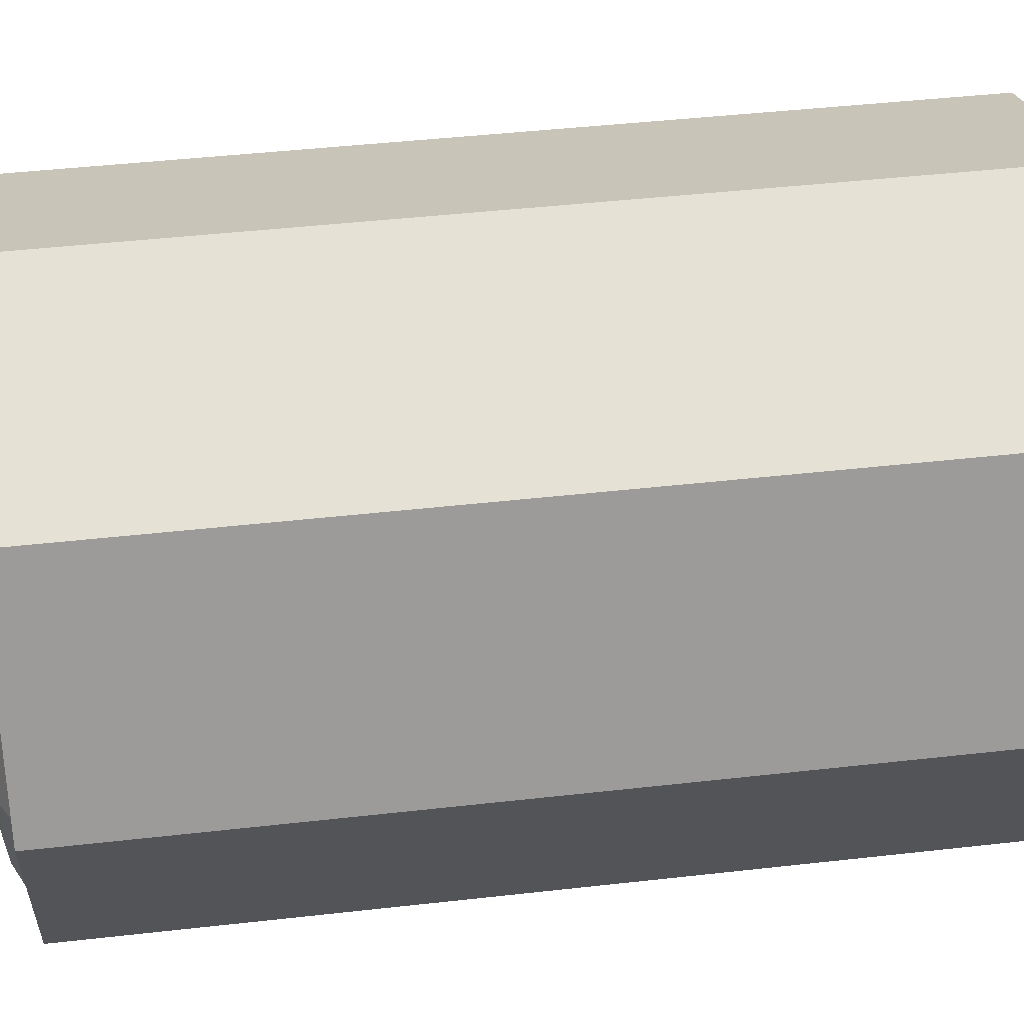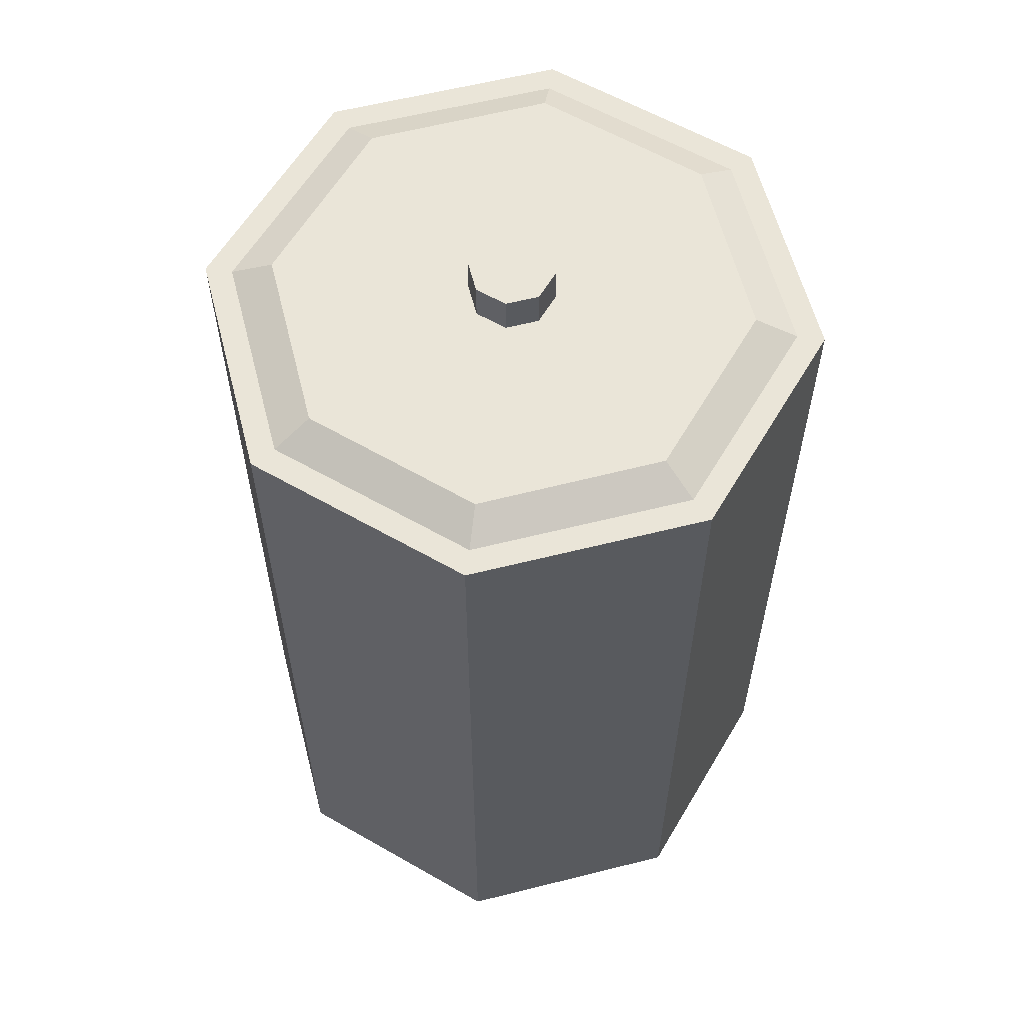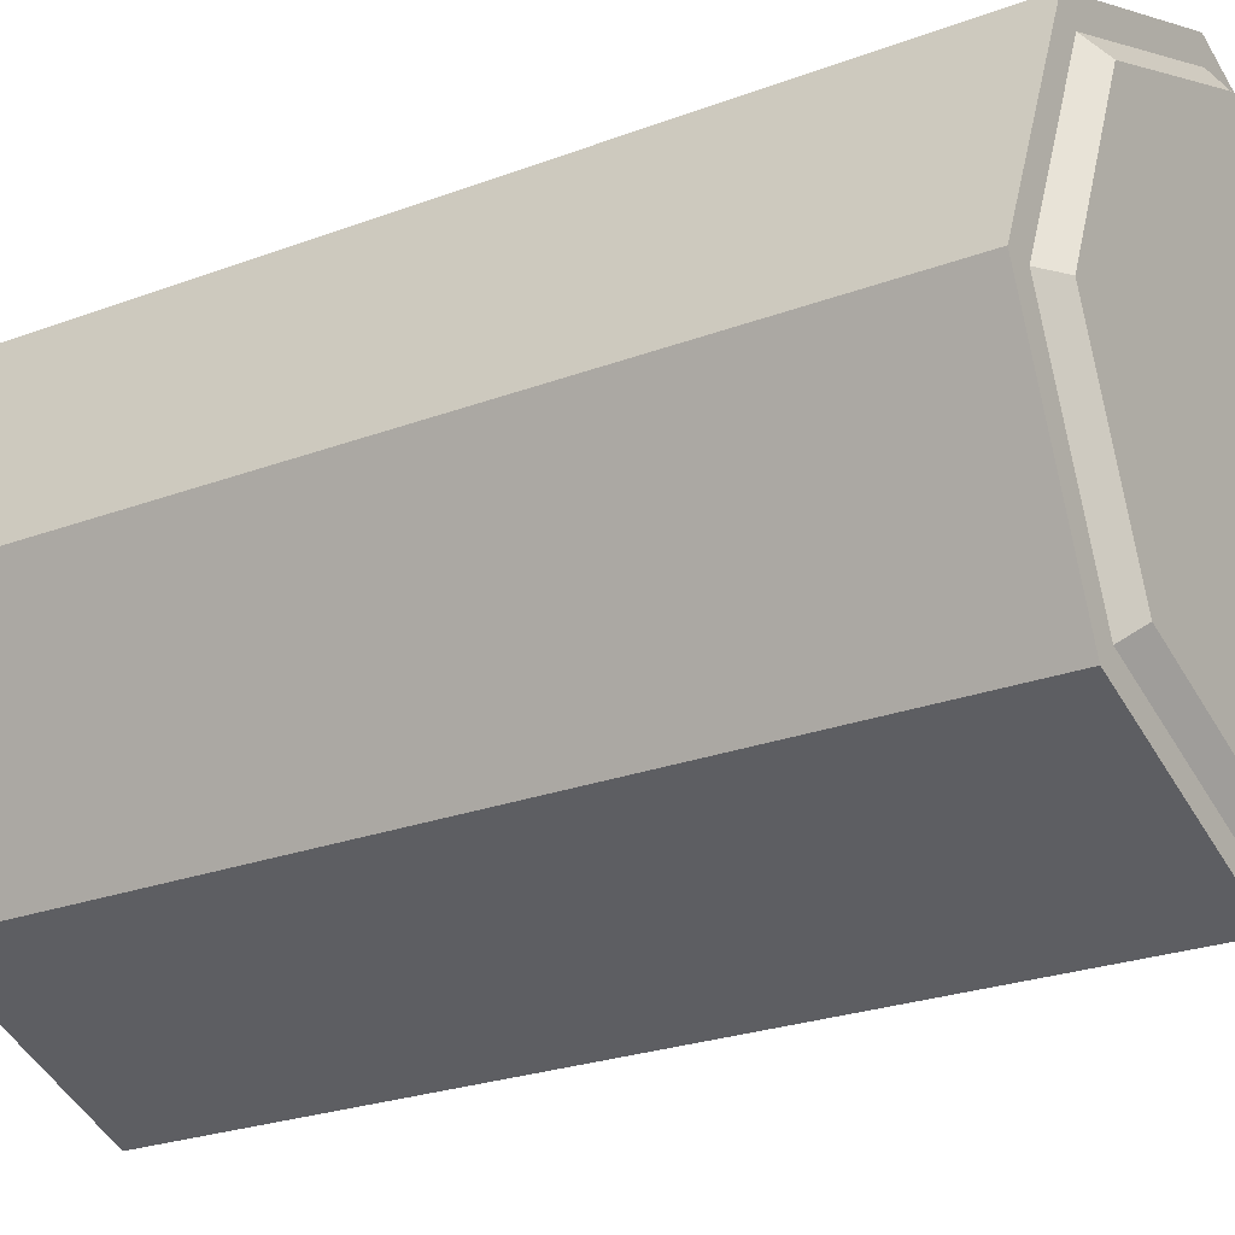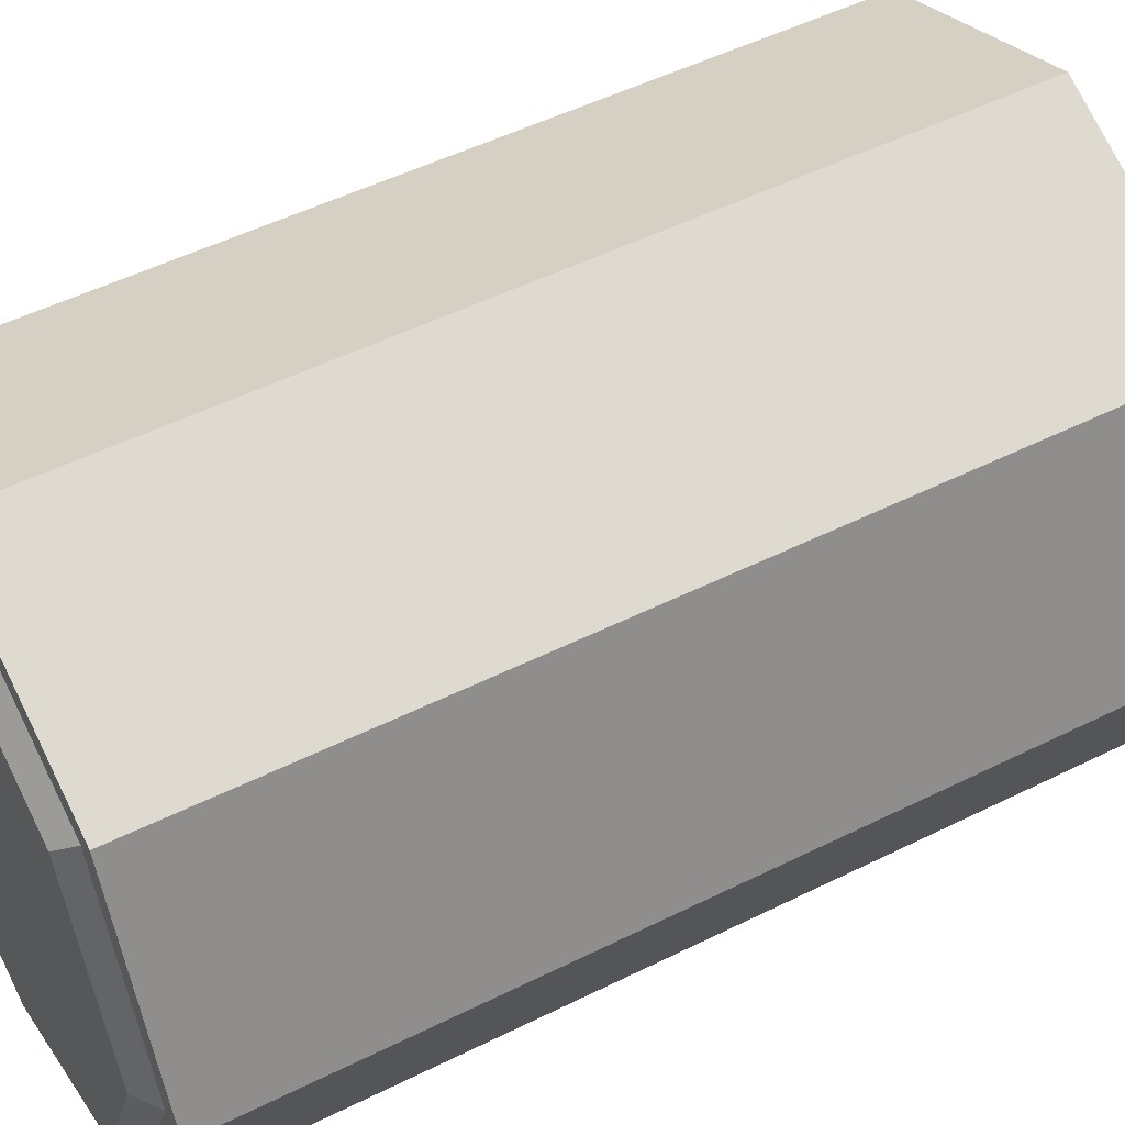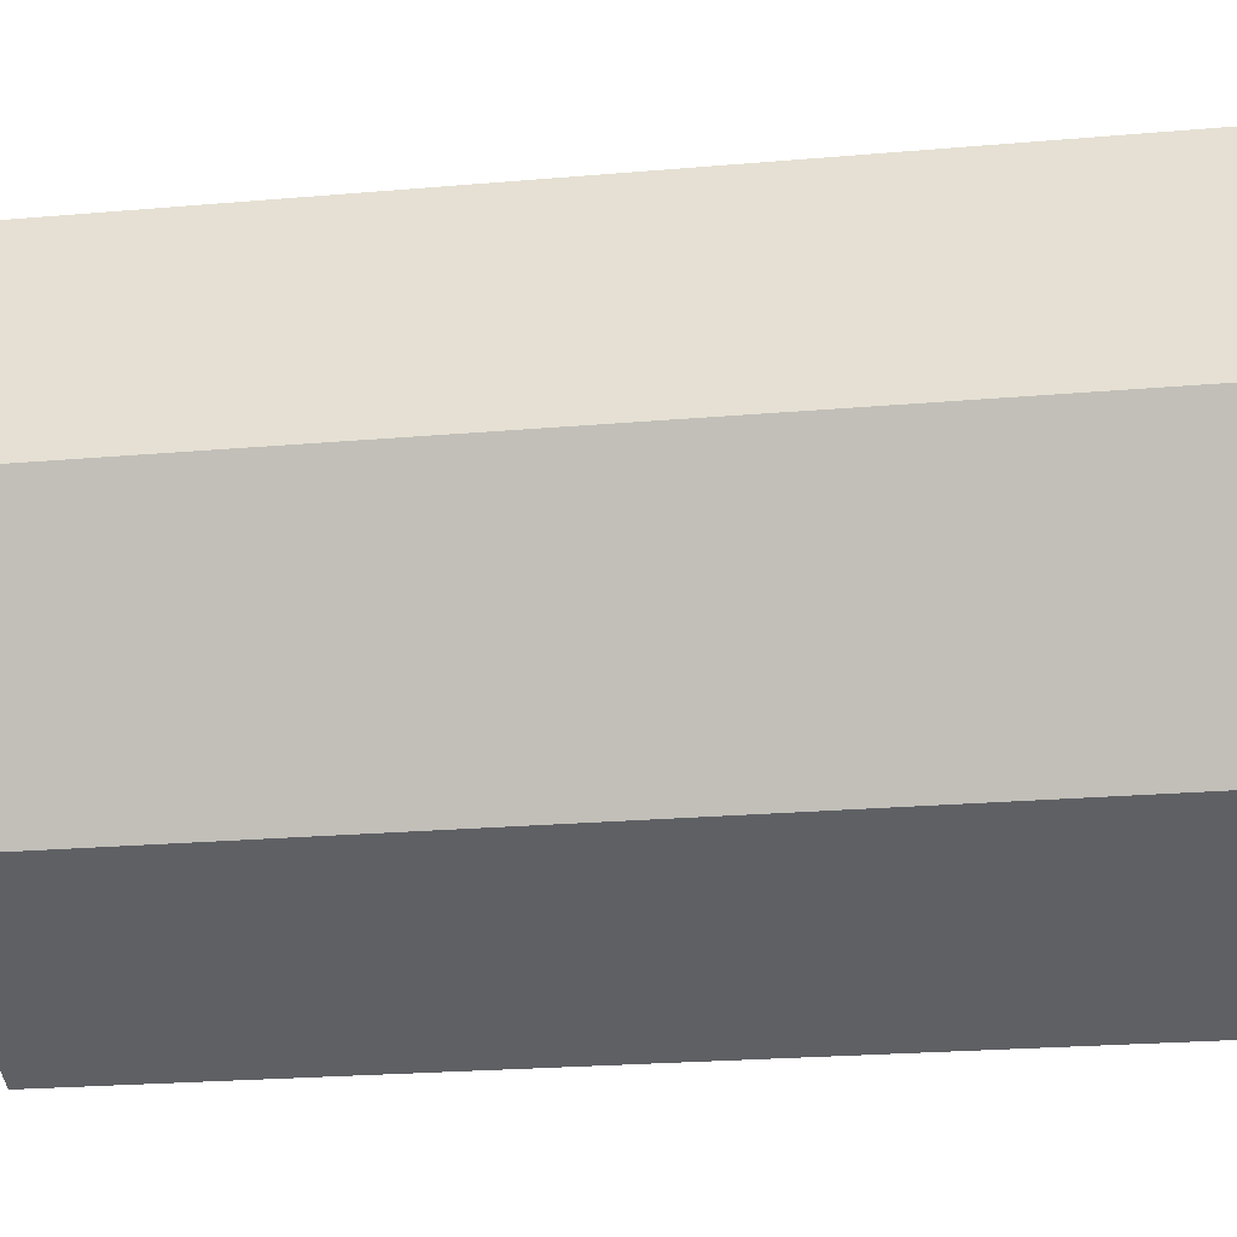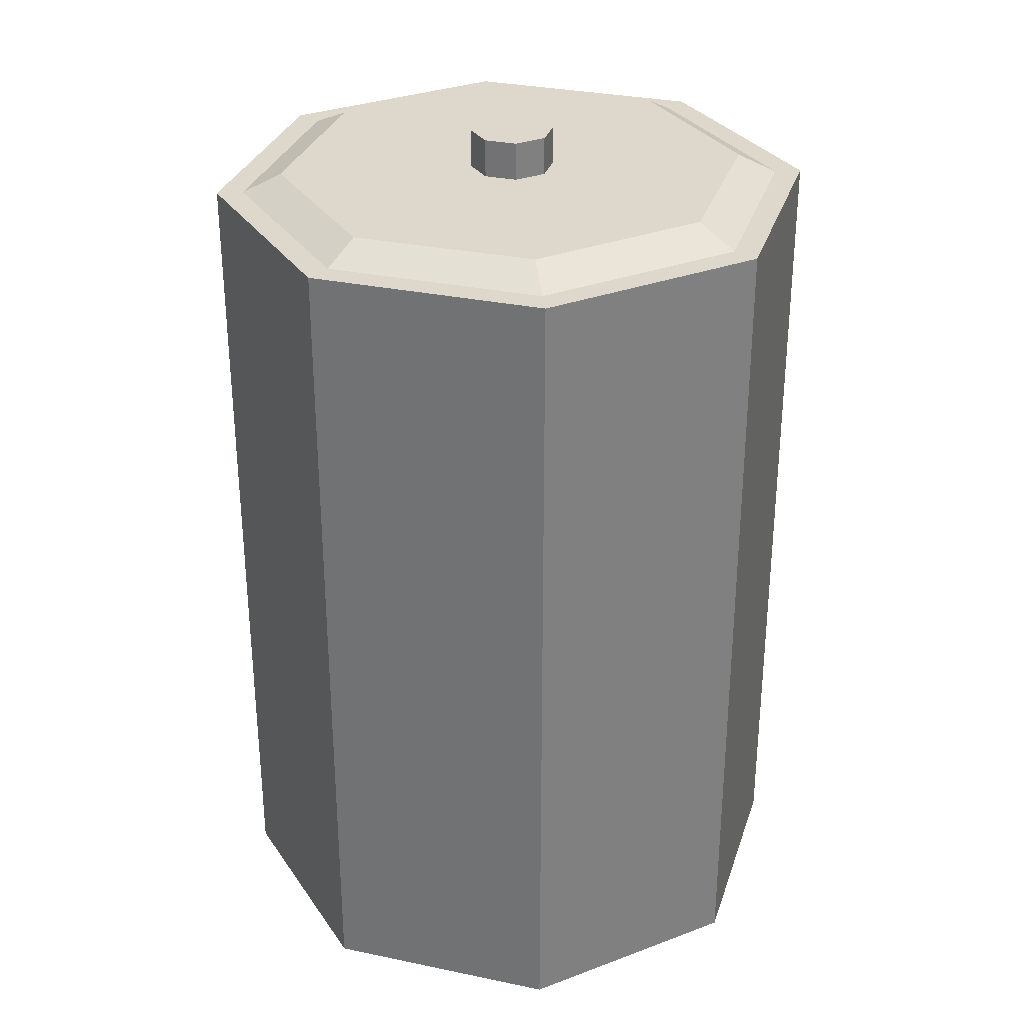
<metadata>
{"format":"obj","ext":"obj","renderer":"f3d","projection":"perspective","resolution":1024,"background":"white","views":[{"elev":43.2,"azim":-97.7,"up":"+Z"},{"elev":59.6,"azim":98.0,"up":"+Y"},{"elev":-24.1,"azim":-57.7,"up":"+Z"},{"elev":50.7,"azim":61.4,"up":"+Z"},{"elev":-21.8,"azim":-81.1,"up":"+Z"},{"elev":31.1,"azim":129.2,"up":"+Y"}]}
</metadata>
<code>
g default
v 0.7071 0.2349 -0.7071
v 0 0.2349 -1
v -0.7071 0.2349 -0.7071
v -1 0.2349 0
v -0.7071 0.2349 0.7071
v 0 0.2349 1
v 0.7071 0.2349 0.7071
v 1 0.2349 0
v 0.7071 3.269 -0.7071
v 0 3.269 -1
v -0.7071 3.269 -0.7071
v -1 3.269 0
v -0.7071 3.269 0.7071
v 0 3.269 1
v 0.7071 3.269 0.7071
v 1 3.269 0
v 0.6121 3.339 -0.601
v 0 3.339 -0.85
v -0.6121 3.339 -0.601
v -0.8657 3.339 0
v -0.6121 3.339 0.601
v 0 3.339 0.85
v 0.6121 3.339 0.601
v 0.8657 3.339 0
v 0.5438 3.339 -0.5409
v 0 3.339 -0.765
v -0.5438 3.339 -0.5409
v -0.769 3.339 0
v -0.5438 3.339 0.5409
v 0 3.339 0.765
v 0.5438 3.339 0.5409
v 0.769 3.339 0
v 0.1088 3.339 -0.1082
v 0 3.339 -0.153
v -0.1088 3.339 -0.1082
v -0.1538 3.339 0
v -0.1088 3.339 0.1082
v 0 3.339 0.153
v 0.1088 3.339 0.1082
v 0.1538 3.339 0
v 0.1088 3.479 -0.1082
v 0 3.479 -0.153
v -0.1088 3.479 -0.1082
v -0.1538 3.479 0
v -0.1088 3.479 0.1082
v 0 3.479 0.153
v 0.1088 3.479 0.1082
v 0.1538 3.479 0
v 0.9167 0.1757 0
v 0.6482 0.1757 -0.6482
v 0.6482 0.1757 0.6482
v 0 0.1757 0.9167
v -0.6482 0.1757 0.6482
v -0.9167 0.1757 0
v -0.6482 0.1757 -0.6482
v 0 0.1757 -0.9167
v 0.7071 0.2349 -0.7071
v 0 0.2349 -1
v 0 3.269 -1
v 0.7071 3.269 -0.7071
v -0.7071 0.2349 -0.7071
v -0.7071 3.269 -0.7071
v -1 0.2349 0
v -1 3.269 0
v -0.7071 0.2349 0.7071
v -0.7071 3.269 0.7071
v 0 0.2349 1
v 0 3.269 1
v 0.7071 0.2349 0.7071
v 0.7071 3.269 0.7071
v 1 0.2349 0
v 1 3.269 0
v 0.7746 0.2349 -0.7746
v 0 0.2349 -1.095
v 0 3.269 -1.095
v 0.7746 3.269 -0.7746
v -0.7746 0.2349 -0.7746
v -0.7746 3.269 -0.7746
v -1.095 0.2349 0
v -1.095 3.269 0
v -0.7746 0.2349 0.7746
v -0.7746 3.269 0.7746
v -0 0.2349 1.095
v -0 3.269 1.095
v 0.7746 0.2349 0.7746
v 0.7746 3.269 0.7746
v 1.095 0.2349 -0
v 1.095 3.269 -0
v 0 0.1757 0
v -0 2.203 1.095
v -0.7746 2.203 0.7746
v -1.095 2.203 0
v -0.7746 2.203 -0.7746
v 0 2.203 -1.095
v 0.7746 2.203 -0.7746
v 1.095 2.203 -0
v 0.7746 2.203 0.7746
v -0 2.46 1.095
v -0.7746 2.46 0.7746
v -1.095 2.46 0
v -0.7746 2.46 -0.7746
v 0 2.46 -1.095
v 0.7746 2.46 -0.7746
v 1.095 2.46 -0
v 0.7746 2.46 0.7746
g Battery Batteries
f 73 74 94 95
f 74 77 93 94
f 77 79 92 93
f 79 81 91 92
f 81 83 90 91
f 83 85 97 90
f 85 87 96 97
f 87 73 95 96
f 50 49 89
f 41 42 43 44 45 46 47 48
f 9 10 18 17
f 10 11 19 18
f 11 12 20 19
f 12 13 21 20
f 13 14 22 21
f 14 15 23 22
f 15 16 24 23
f 16 9 17 24
f 17 18 26 25
f 18 19 27 26
f 19 20 28 27
f 20 21 29 28
f 21 22 30 29
f 22 23 31 30
f 23 24 32 31
f 24 17 25 32
f 25 26 34 33
f 26 27 35 34
f 27 28 36 35
f 28 29 37 36
f 29 30 38 37
f 30 31 39 38
f 31 32 40 39
f 32 25 33 40
f 33 34 42 41
f 34 35 43 42
f 35 36 44 43
f 36 37 45 44
f 37 38 46 45
f 38 39 47 46
f 39 40 48 47
f 40 33 41 48
f 1 8 49 50
f 8 7 51 49
f 7 6 52 51
f 6 5 53 52
f 5 4 54 53
f 4 3 55 54
f 3 2 56 55
f 2 1 50 56
f 1 2 58 57
f 10 9 60 59
f 2 3 61 58
f 11 10 59 62
f 3 4 63 61
f 12 11 62 64
f 4 5 65 63
f 13 12 64 66
f 5 6 67 65
f 14 13 66 68
f 6 7 69 67
f 15 14 68 70
f 7 8 71 69
f 16 15 70 72
f 8 1 57 71
f 9 16 72 60
f 57 58 74 73
f 59 60 76 75
f 58 61 77 74
f 62 59 75 78
f 61 63 79 77
f 64 62 78 80
f 63 65 81 79
f 66 64 80 82
f 65 67 83 81
f 68 66 82 84
f 67 69 85 83
f 70 68 84 86
f 69 71 87 85
f 72 70 86 88
f 71 57 73 87
f 60 72 88 76
f 55 89 54
f 89 51 52
f 54 89 53
f 53 89 52
f 56 89 55
f 89 49 51
f 50 89 56
f 91 90 98 99
f 92 91 99 100
f 93 92 100 101
f 94 93 101 102
f 95 94 102 103
f 96 95 103 104
f 97 96 104 105
f 90 97 105 98
f 99 98 84 82
f 100 99 82 80
f 101 100 80 78
f 102 101 78 75
f 103 102 75 76
f 104 103 76 88
f 105 104 88 86
f 98 105 86 84

</code>
